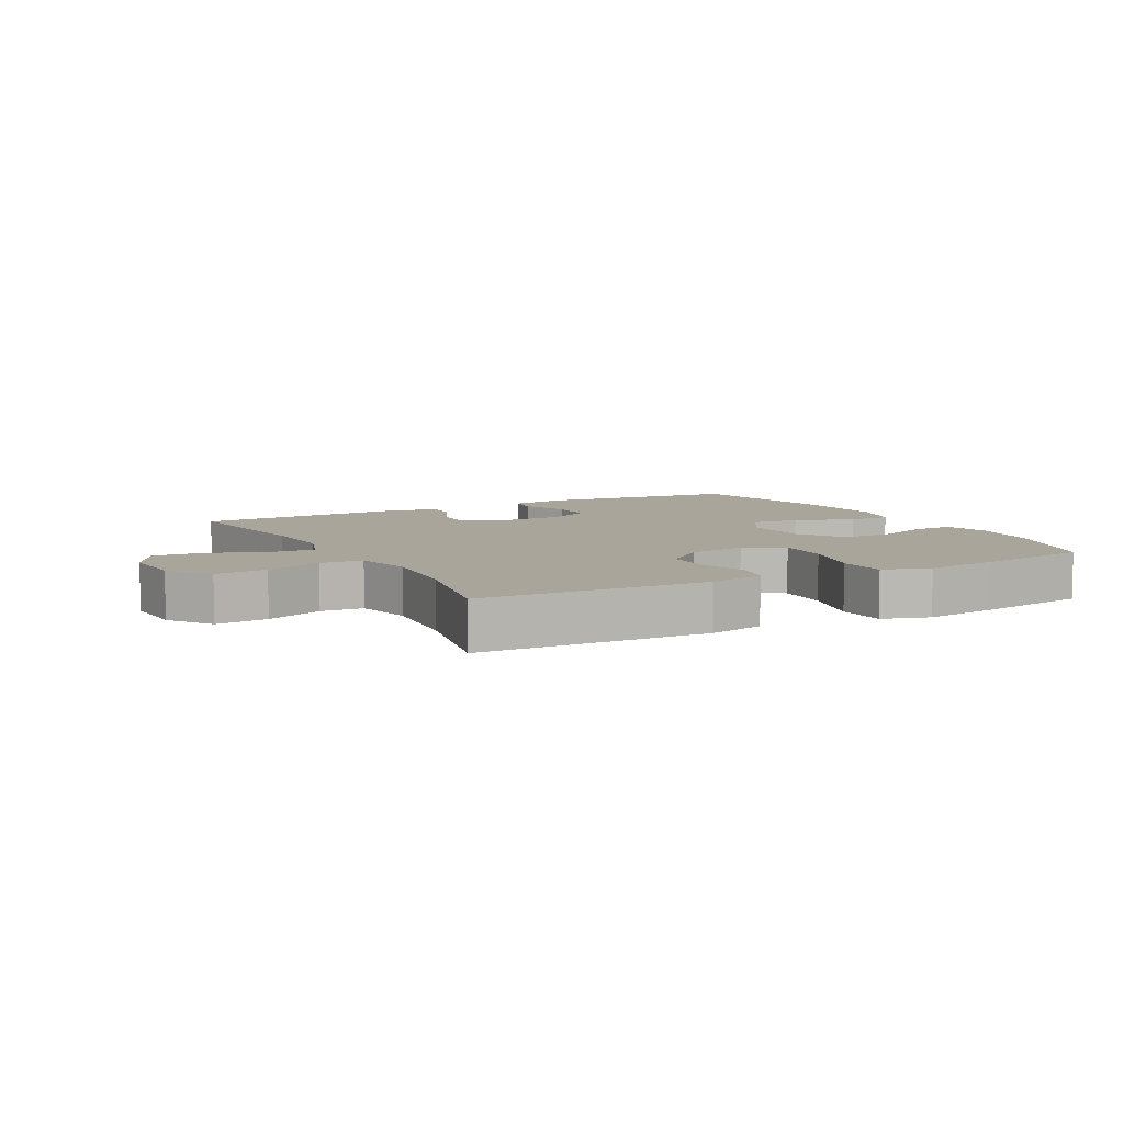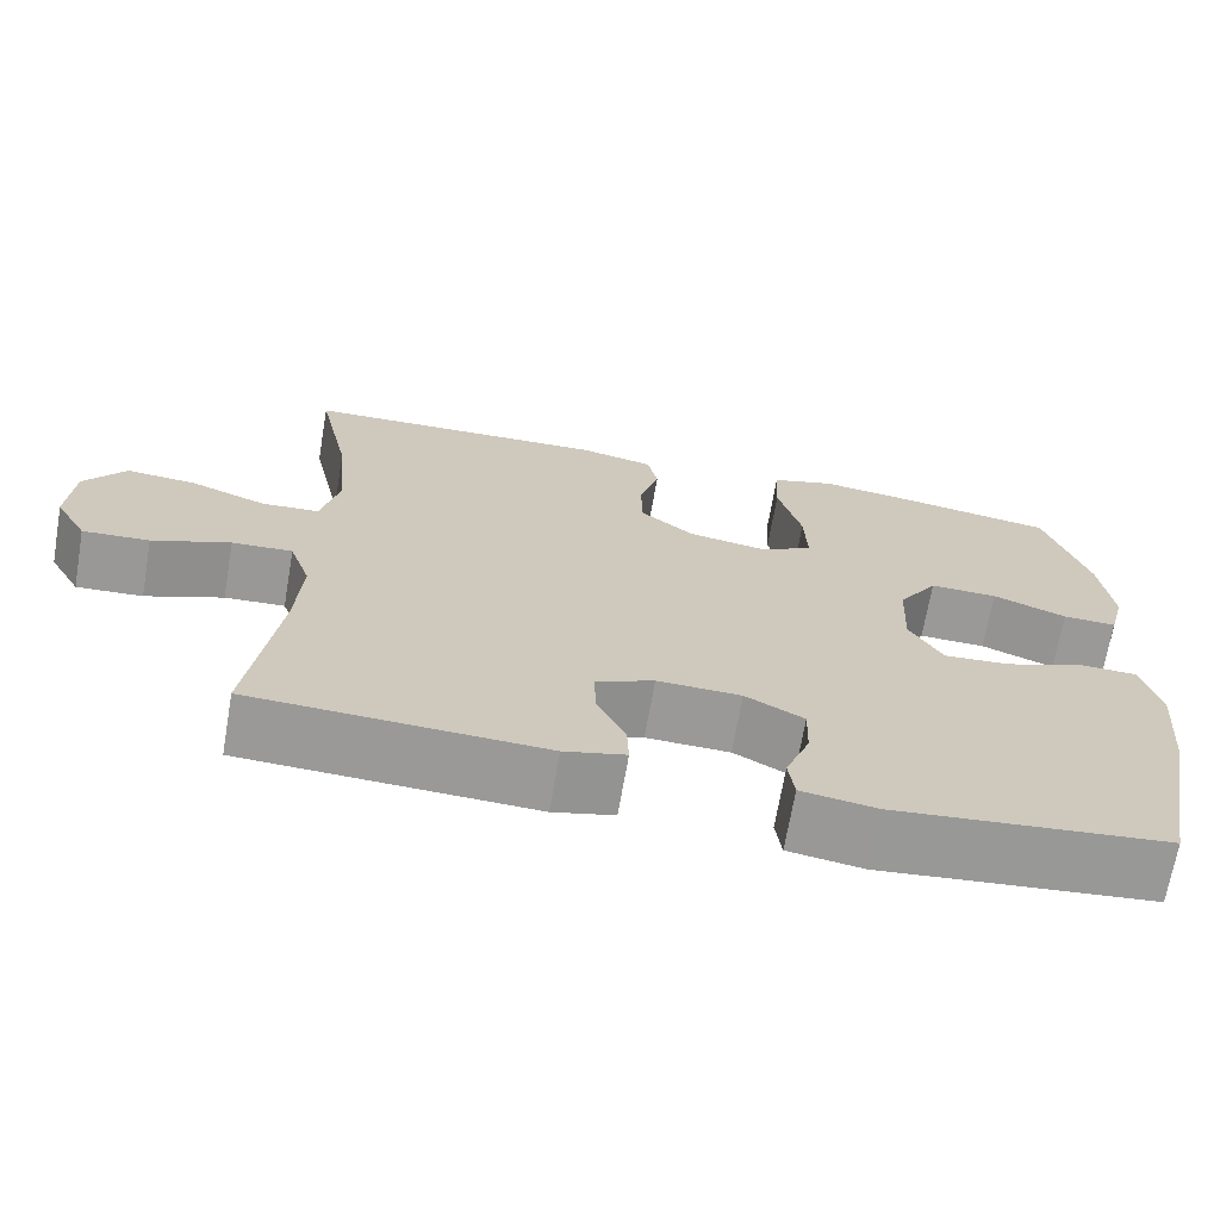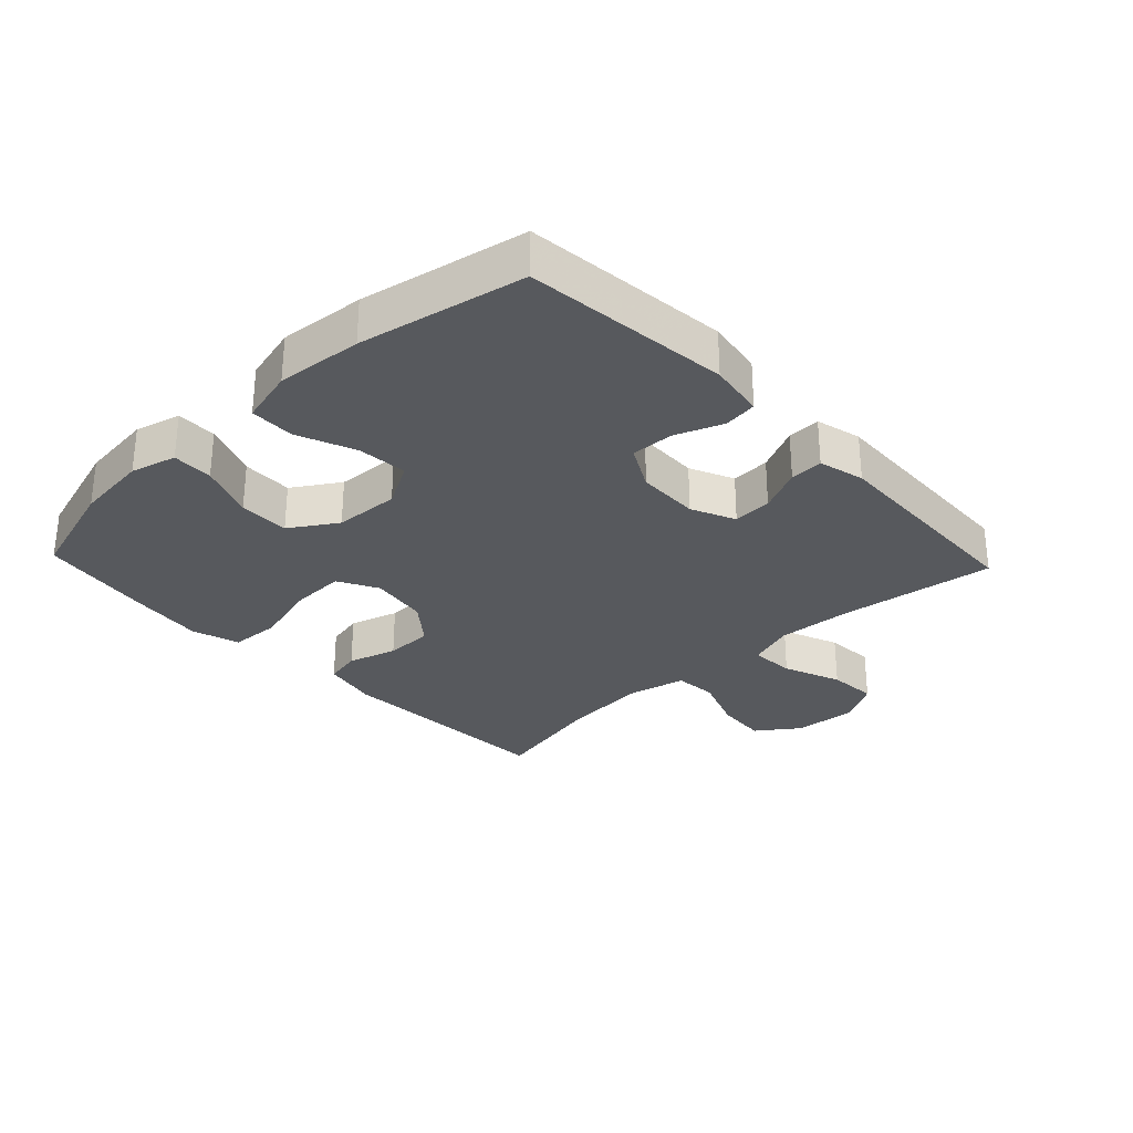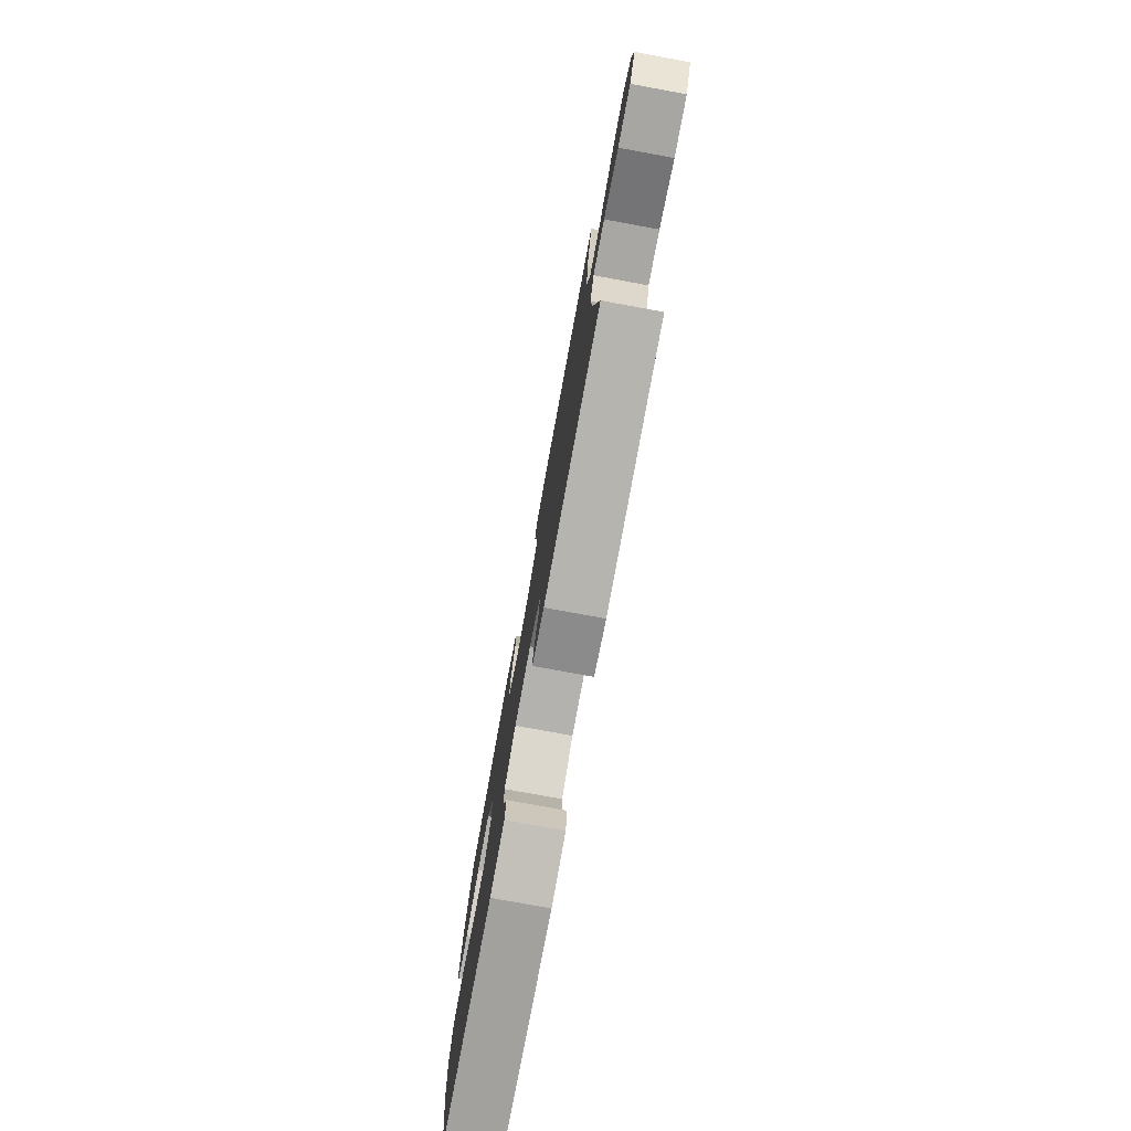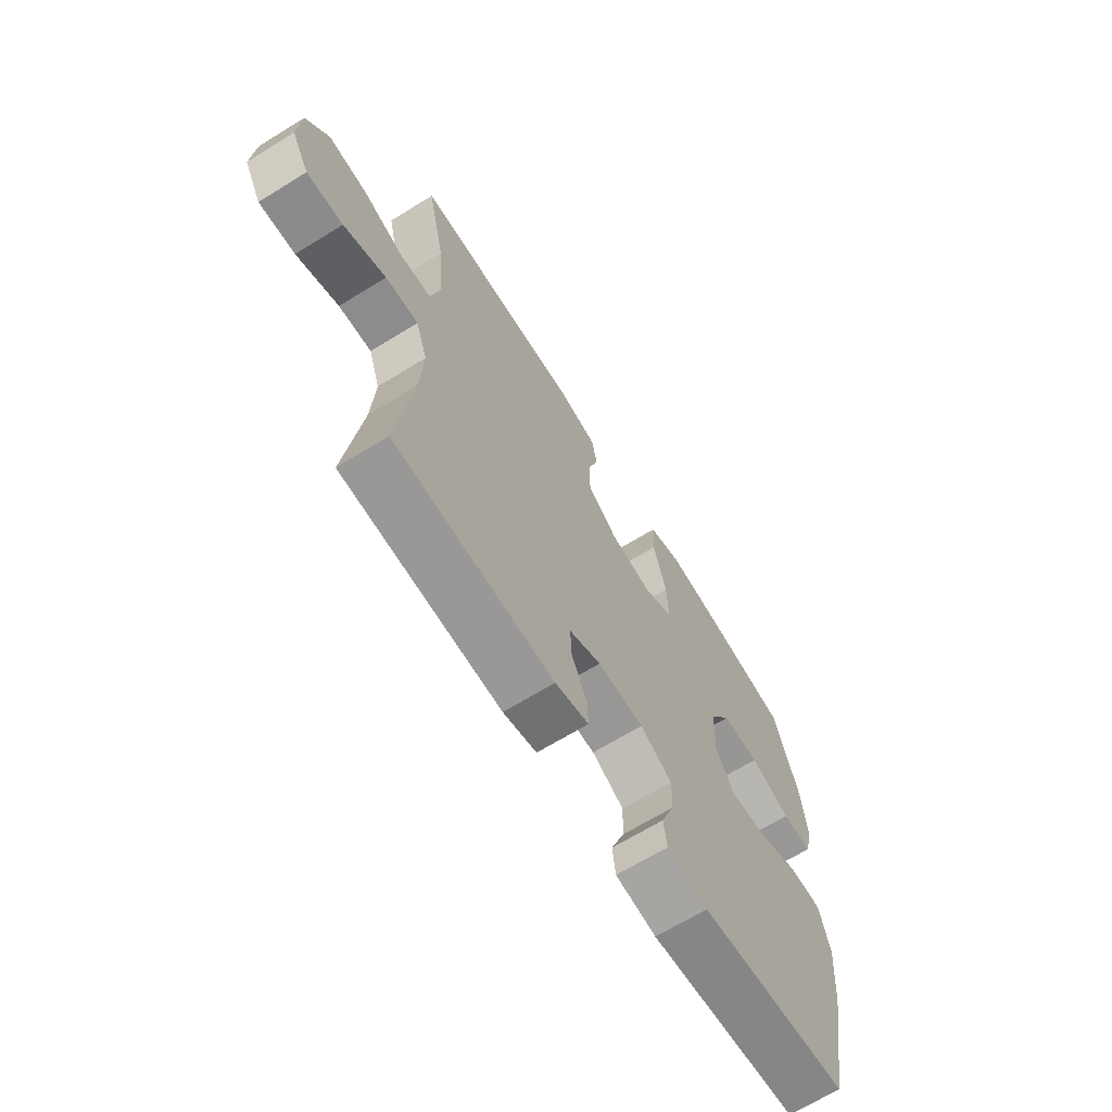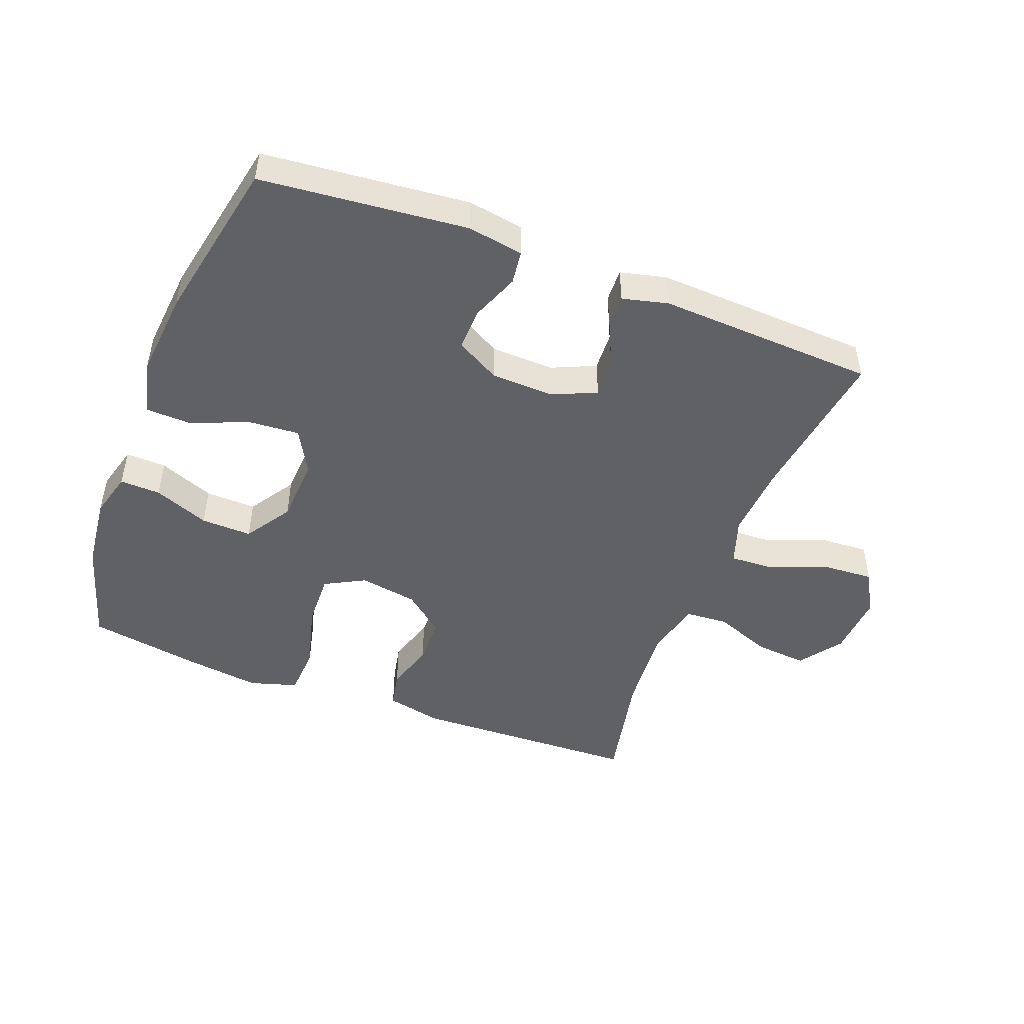
<metadata>
{"format":"obj","ext":"obj","renderer":"f3d","projection":"perspective","resolution":1024,"background":"white","views":[{"elev":7.5,"azim":-28.1,"up":"+Y"},{"elev":-69.0,"azim":-9.8,"up":"+Z"},{"elev":-29.5,"azim":133.4,"up":"+Y"},{"elev":-78.0,"azim":-100.4,"up":"+Z"},{"elev":-66.8,"azim":-58.2,"up":"+Z"},{"elev":-48.0,"azim":158.8,"up":"+Y"}]}
</metadata>
<code>
v 0.5 0.07 0.5
v 0.55 0.07 0.336
v 0.563 0.07 0.22
v 0.544 0.07 0.148
v 0.48 0.07 0.15
v 0.393 0.07 0.184
v 0.313 0.07 0.186
v 0.266 0.07 0.113
v 0.261 0.07 0.01
v 0.3 0.07 -0.059
v 0.379 0.07 -0.053
v 0.471 0.07 -0.016
v 0.541 0.07 -0.018
v 0.563 0.07 -0.105
v 0.551 0.07 -0.24
v 0.5 0.07 -0.5
v 0.177 0.07 -0.533
v 0.089 0.07 -0.519
v 0.082 0.07 -0.466
v 0.111 0.07 -0.391
v 0.113 0.07 -0.324
v 0.044 0.07 -0.286
v -0.055 0.07 -0.283
v -0.124 0.07 -0.314
v -0.121 0.07 -0.375
v -0.088 0.07 -0.445
v -0.086 0.07 -0.497
v -0.158 0.07 -0.515
v -0.5 0.07 -0.5
v -0.467 0.07 -0.253
v -0.46 0.07 -0.135
v -0.485 0.07 -0.062
v -0.556 0.07 -0.066
v -0.647 0.07 -0.102
v -0.725 0.07 -0.107
v -0.763 0.07 -0.04
v -0.757 0.07 0.059
v -0.709 0.07 0.126
v -0.627 0.07 0.119
v -0.537 0.07 0.085
v -0.47 0.07 0.09
v -0.449 0.07 0.18
v -0.461 0.07 0.318
v -0.5 0.07 0.5
v -0.141 0.07 0.514
v -0.053 0.07 0.495
v -0.041 0.07 0.438
v -0.064 0.07 0.361
v -0.063 0.07 0.286
v 0.001 0.07 0.234
v 0.093 0.07 0.219
v 0.156 0.07 0.253
v 0.153 0.07 0.338
v 0.125 0.07 0.442
v 0.129 0.07 0.521
v 0.204 0.07 0.544
v 0.321 0.07 0.529
v 0.5 0 0.5
v 0.55 0 0.336
v 0.563 0 0.22
v 0.544 0 0.148
v 0.48 0 0.15
v 0.393 0 0.184
v 0.313 0 0.186
v 0.266 0 0.113
v 0.261 0 0.01
v 0.3 0 -0.059
v 0.379 0 -0.053
v 0.471 0 -0.016
v 0.541 0 -0.018
v 0.563 0 -0.105
v 0.551 0 -0.24
v 0.5 0 -0.5
v 0.177 0 -0.533
v 0.089 0 -0.519
v 0.082 0 -0.466
v 0.111 0 -0.391
v 0.113 0 -0.324
v 0.044 0 -0.286
v -0.055 0 -0.283
v -0.124 0 -0.314
v -0.121 0 -0.375
v -0.088 0 -0.445
v -0.086 0 -0.497
v -0.158 0 -0.515
v -0.5 0 -0.5
v -0.467 0 -0.253
v -0.46 0 -0.135
v -0.485 0 -0.062
v -0.556 0 -0.066
v -0.647 0 -0.102
v -0.725 0 -0.107
v -0.763 0 -0.04
v -0.757 0 0.059
v -0.709 0 0.126
v -0.627 0 0.119
v -0.537 0 0.085
v -0.47 0 0.09
v -0.449 0 0.18
v -0.461 0 0.318
v -0.5 0 0.5
v -0.141 0 0.514
v -0.053 0 0.495
v -0.041 0 0.438
v -0.064 0 0.361
v -0.063 0 0.286
v 0.001 0 0.234
v 0.093 0 0.219
v 0.156 0 0.253
v 0.153 0 0.338
v 0.125 0 0.442
v 0.129 0 0.521
v 0.204 0 0.544
v 0.321 0 0.529
f 4 5 6
f 3 4 6
f 2 3 6
f 1 2 6
f 57 1 6
f 56 57 6
f 55 56 6
f 54 55 6
f 53 54 6
f 52 53 6 7
f 51 52 7 8
f 50 51 8 9
f 49 50 9 10
f 46 47 48
f 45 46 48
f 44 45 48
f 43 44 48
f 42 43 48 49
f 41 42 49 10
f 38 39 40
f 37 38 40
f 36 37 40
f 35 36 40
f 34 35 40
f 33 34 40
f 32 33 40 41
f 31 32 41 10
f 28 29 30
f 27 28 30
f 26 27 30
f 25 26 30
f 24 25 30 31
f 31 10 11
f 24 31 11
f 23 24 11
f 18 19 20
f 17 18 20
f 16 17 20
f 15 16 20
f 14 15 20
f 13 14 20
f 12 13 20
f 11 12 20
f 11 20 21
f 22 23 11
f 11 21 22
f 63 62 61
f 63 61 60
f 63 60 59
f 63 59 58
f 63 58 114
f 63 114 113
f 63 113 112
f 63 112 111
f 63 111 110
f 64 63 110 109
f 65 64 109 108
f 66 65 108 107
f 67 66 107 106
f 105 104 103
f 105 103 102
f 105 102 101
f 105 101 100
f 106 105 100 99
f 67 106 99 98
f 97 96 95
f 97 95 94
f 97 94 93
f 97 93 92
f 97 92 91
f 97 91 90
f 98 97 90 89
f 67 98 89 88
f 87 86 85
f 87 85 84
f 87 84 83
f 87 83 82
f 88 87 82 81
f 68 67 88
f 68 88 81
f 68 81 80
f 77 76 75
f 77 75 74
f 77 74 73
f 77 73 72
f 77 72 71
f 77 71 70
f 77 70 69
f 77 69 68
f 78 77 68
f 68 80 79
f 79 78 68
f 1 58 59 2
f 2 59 60 3
f 3 60 61 4
f 4 61 62 5
f 5 62 63 6
f 6 63 64 7
f 7 64 65 8
f 8 65 66 9
f 9 66 67 10
f 10 67 68 11
f 11 68 69 12
f 12 69 70 13
f 13 70 71 14
f 14 71 72 15
f 15 72 73 16
f 16 73 74 17
f 17 74 75 18
f 18 75 76 19
f 19 76 77 20
f 20 77 78 21
f 21 78 79 22
f 22 79 80 23
f 23 80 81 24
f 24 81 82 25
f 25 82 83 26
f 26 83 84 27
f 27 84 85 28
f 28 85 86 29
f 29 86 87 30
f 30 87 88 31
f 31 88 89 32
f 32 89 90 33
f 33 90 91 34
f 34 91 92 35
f 35 92 93 36
f 36 93 94 37
f 37 94 95 38
f 38 95 96 39
f 39 96 97 40
f 40 97 98 41
f 41 98 99 42
f 42 99 100 43
f 43 100 101 44
f 44 101 102 45
f 45 102 103 46
f 46 103 104 47
f 47 104 105 48
f 48 105 106 49
f 49 106 107 50
f 50 107 108 51
f 51 108 109 52
f 52 109 110 53
f 53 110 111 54
f 54 111 112 55
f 55 112 113 56
f 56 113 114 57
f 57 114 58 1

</code>
